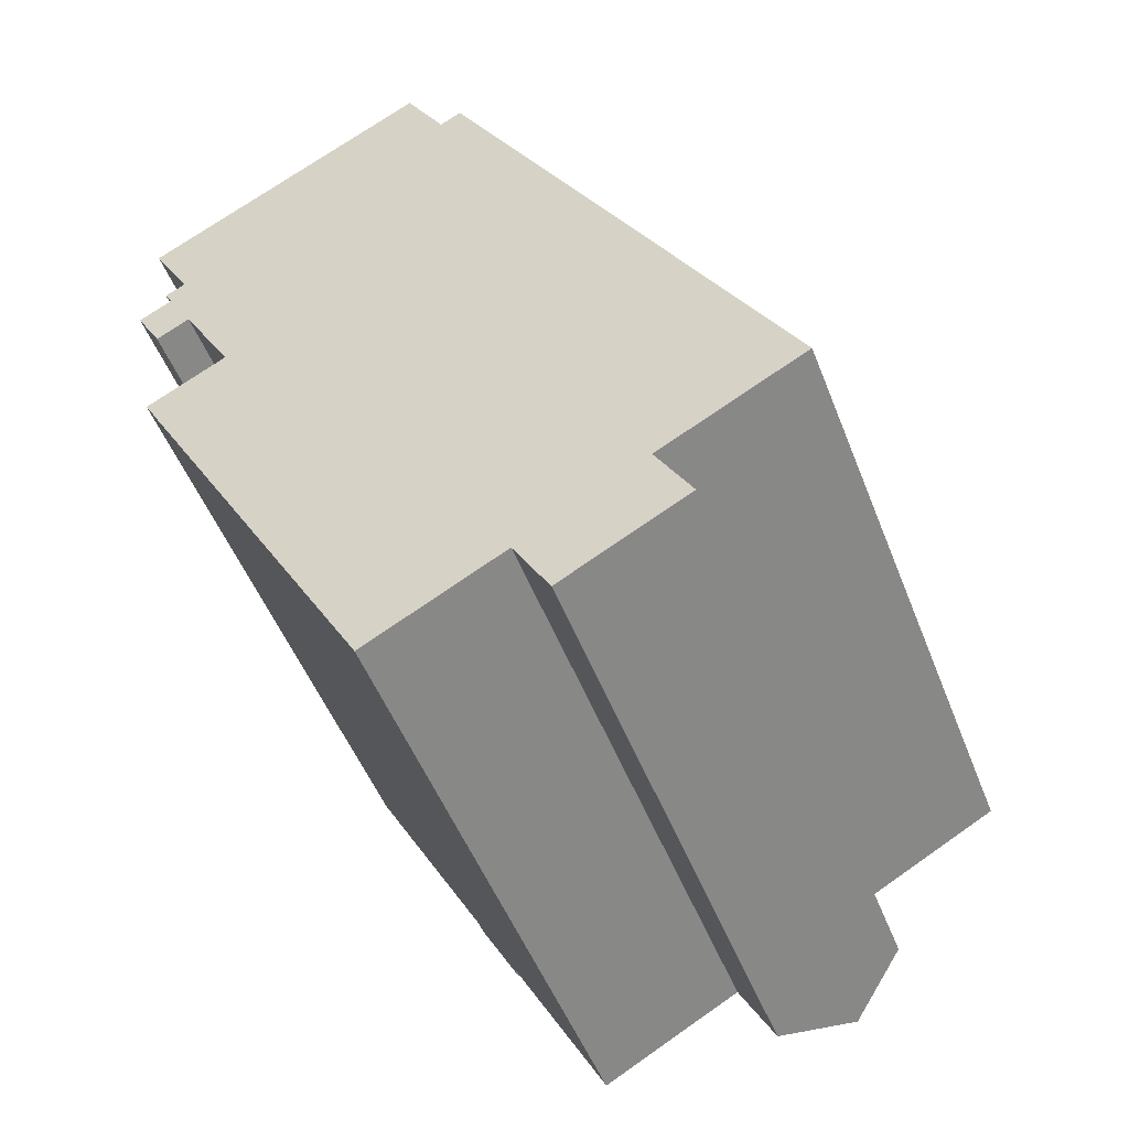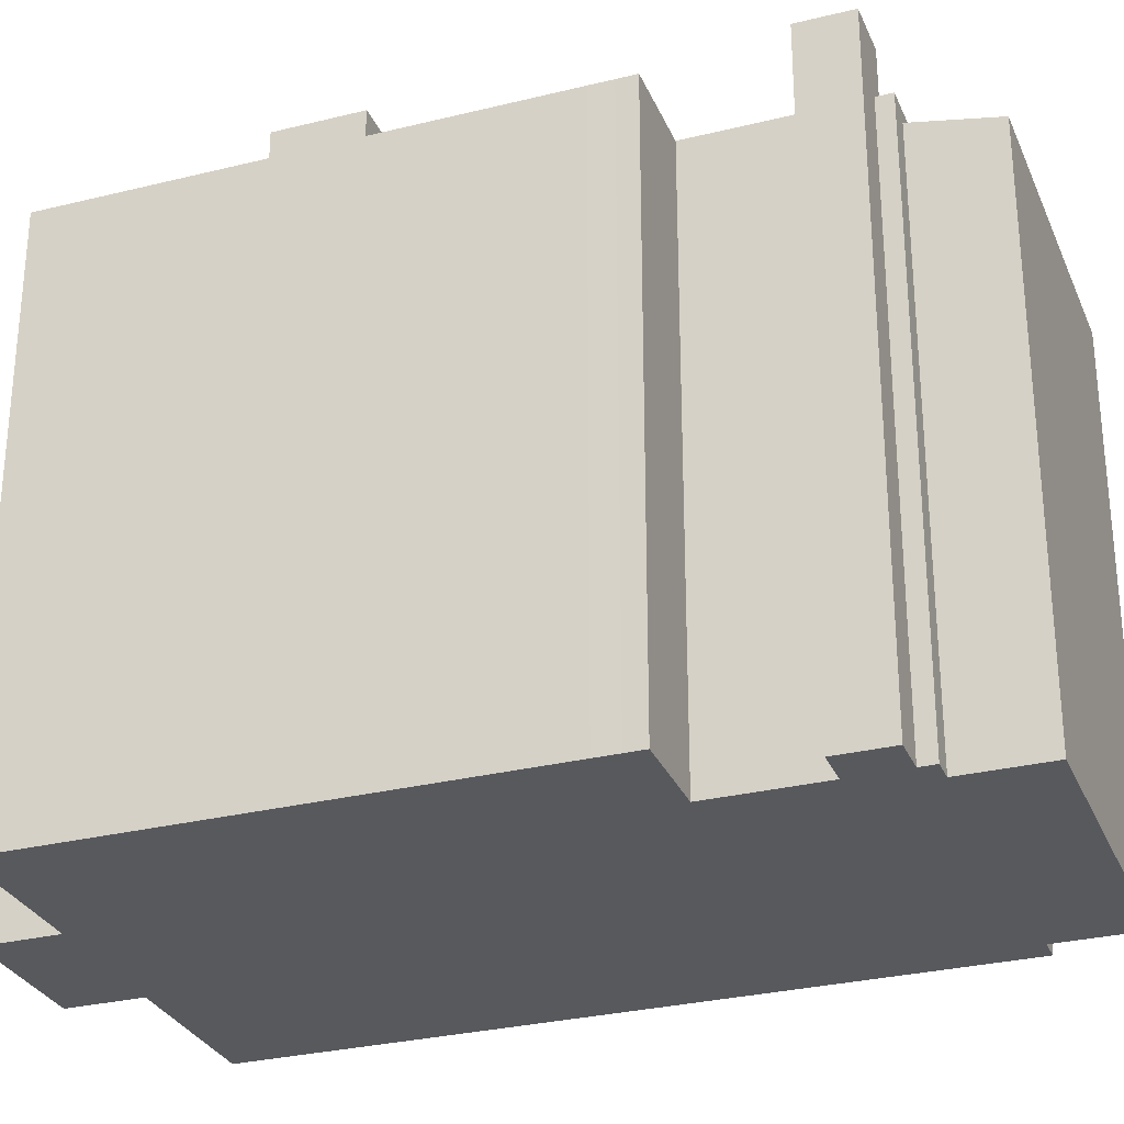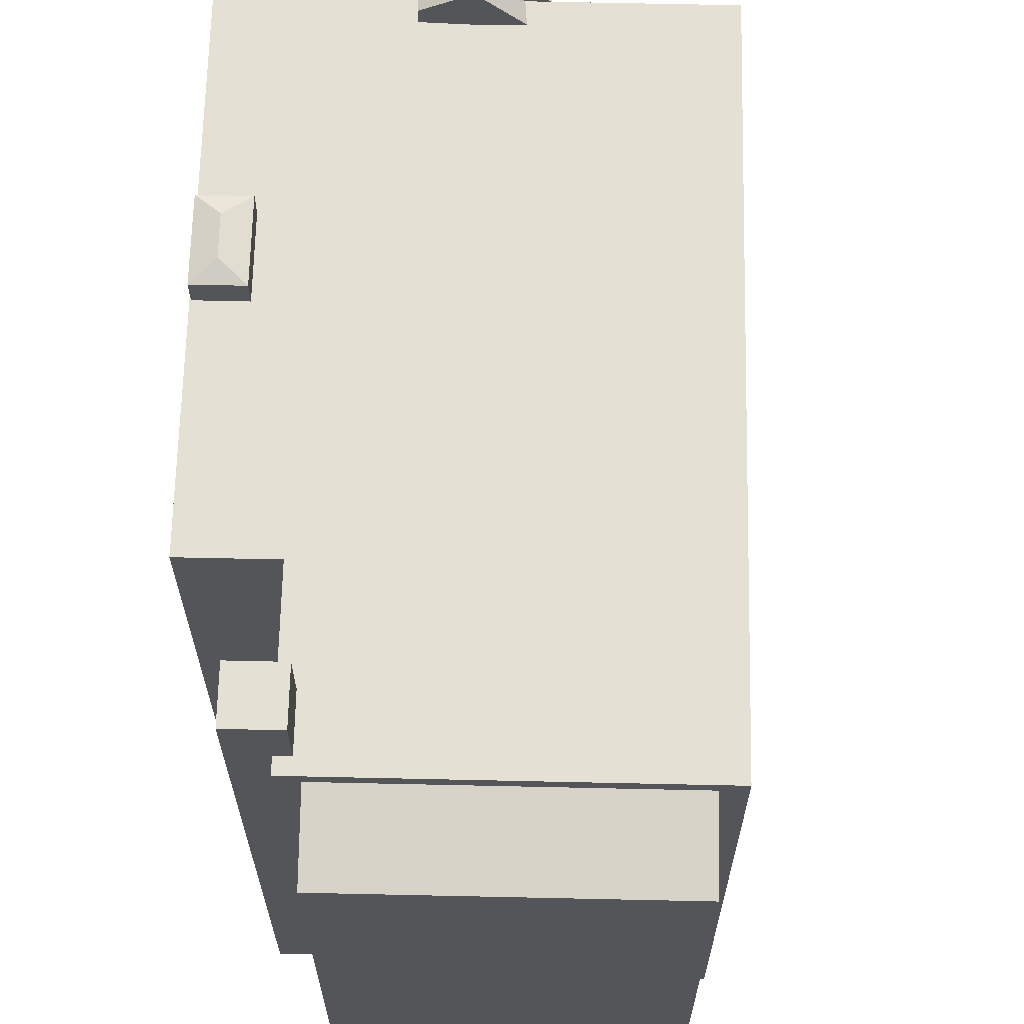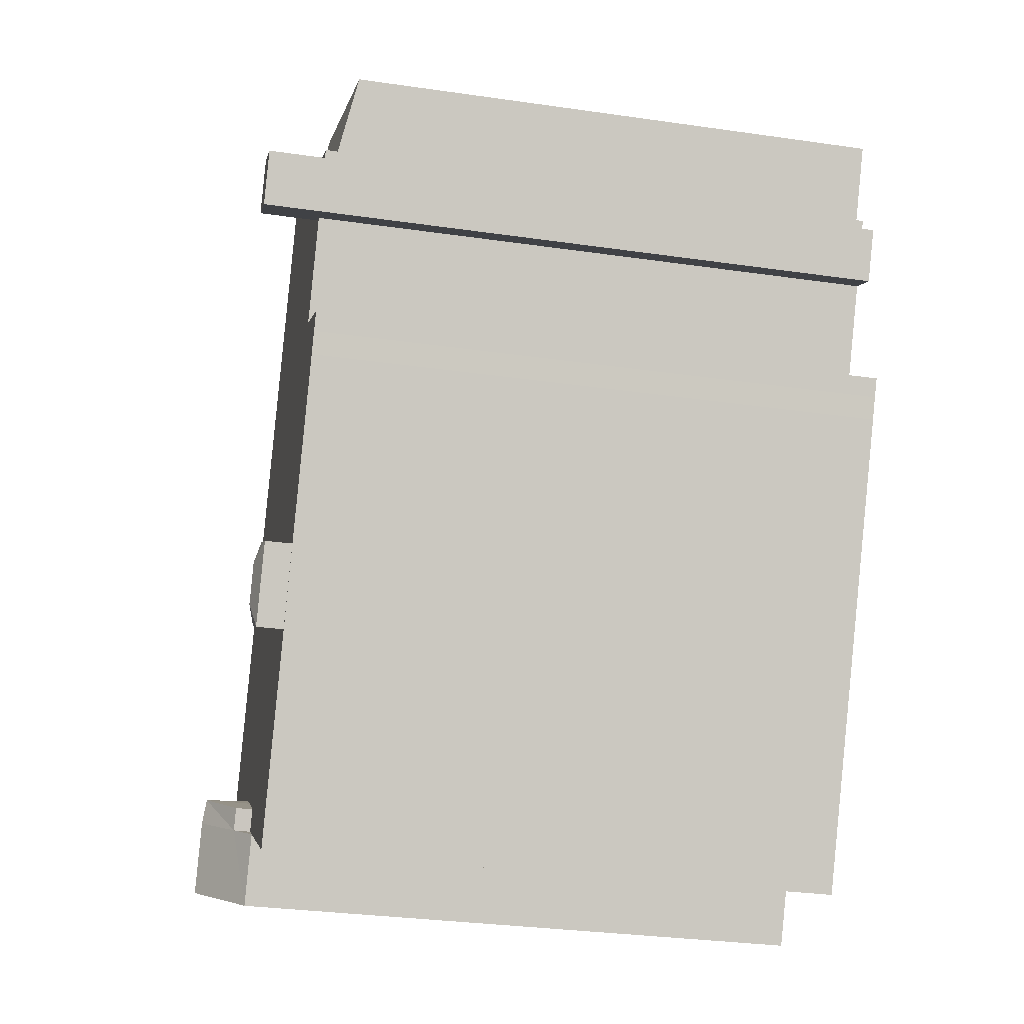
<metadata>
{"format":"obj","ext":"obj","renderer":"f3d","projection":"perspective","resolution":1024,"background":"white","views":[{"elev":-50.9,"azim":21.0,"up":"+Z"},{"elev":-29.5,"azim":-98.6,"up":"+Y"},{"elev":66.0,"azim":-27.4,"up":"+Y"},{"elev":-31.5,"azim":-101.5,"up":"+Z"}]}
</metadata>
<code>
v -5.931 6.977 3.074
v -6.456 6.977 4.034
v -4.99 6.977 3.589
v -5.515 6.977 4.549
v -2.773 6.335 -4.848
v -2.564 6.48 -4.247
v -1.906 6.335 -4.372
v -2.959 6.48 -3.521
v -2.718 6.335 -2.892
v -1.906 6.335 -4.372
v -2.959 6.48 -3.521
v -1.906 6.335 -4.372
v -2.564 6.48 -4.247
v -3.586 6.335 -3.369
v -2.718 6.335 -2.892
v -2.959 6.48 -3.521
v -2.959 6.48 -3.521
v -2.564 6.48 -4.247
v -2.773 6.335 -4.848
v -3.586 6.335 -3.369
v -2.959 6.48 -3.521
v -2.773 6.335 -4.848
v -4.746 5.297 6.761
v -3.139 5.375 7.164
v -4.547 5.375 6.395
v -3.339 5.297 7.53
v -4.547 5.375 6.395
v -2.94 5.454 6.799
v -4.347 5.454 6.03
v -3.139 5.375 7.164
v -3.339 5.297 7.53
v -1.732 5.375 7.933
v -3.139 5.375 7.164
v -1.931 5.297 8.299
v -3.139 5.375 7.164
v -1.532 5.454 7.568
v -2.94 5.454 6.799
v -1.732 5.375 7.933
v -6.353 5.219 6.357
v -3.339 5.297 7.53
v -4.746 5.297 6.761
v -6.353 5.219 6.357
v -0.7235 5.219 9.433
v -3.339 5.297 7.53
v -6.353 5.219 6.357
v -4.746 5.297 6.761
v -4.547 5.375 6.395
v -5.554 5.532 4.895
v -4.547 5.375 6.395
v -4.347 5.454 6.03
v -6.353 5.219 6.357
v -4.547 5.375 6.395
v -5.554 5.532 4.895
v -5.554 5.532 4.895
v -4.347 5.454 6.03
v -2.94 5.454 6.799
v -1.931 5.297 8.299
v -0.7235 5.219 9.433
v -1.732 5.375 7.933
v -3.339 5.297 7.53
v -0.7235 5.219 9.433
v -1.931 5.297 8.299
v -1.732 5.375 7.933
v -0.7235 5.219 9.433
v 0.0745 5.532 7.972
v -2.94 5.454 6.799
v -1.532 5.454 7.568
v 0.0745 5.532 7.972
v -1.732 5.375 7.933
v 0.0745 5.532 7.972
v -1.532 5.454 7.568
v -5.554 5.532 4.895
v -2.94 5.454 6.799
v 0.0745 5.532 7.972
v 3.276 6.764 -6.445
v 4.017 5.795 -6.039
v 4.017 5.795 -6.039
v 3.026 6.713 -6.009
v 4.017 5.795 -6.039
v 3.276 6.764 -6.445
v 3.026 6.713 -6.009
v 4.017 5.795 -6.039
v 4.017 5.795 -6.039
v 3.026 6.713 -6.009
v 3.82 5.795 -5.599
v 4.017 5.795 -6.039
v 2.179 6.137 -6.509
v 3.026 6.713 -6.009
v 2.413 6.137 -6.917
v 2.413 6.137 -6.917
v 3.026 6.713 -6.009
v 3.276 6.764 -6.445
v 2.413 6.137 -6.917
v 3.276 6.764 -6.445
v 3.976 6.764 -7.748
v 2.413 6.137 -6.917
v 3.976 6.764 -7.748
v 2.653 5.795 -8.471
v 1.943 5.795 -7.174
v 1.943 5.795 -7.174
v 2.653 5.795 -8.471
v 1.943 5.795 -7.174
v 2.413 6.137 -6.917
v 2.653 5.795 -8.471
v 3.976 6.764 -7.748
v 4.018 6.134 -6.039
v 5.127 5.795 -7.118
v 4.018 6.134 -6.039
v 4.416 5.795 -5.82
v 5.127 5.795 -7.118
v 4.416 5.795 -5.82
v 4.417 5.795 -5.82
v 5.127 5.795 -7.118
v 3.276 6.764 -6.445
v 4.018 6.134 -6.039
v 3.976 6.764 -7.748
v 0.0745 5.796 7.972
v 0.4935 5.796 8.201
v 7.298 5.795 -4.246
v -4.227 5.796 1.527
v 0.0745 5.796 7.972
v 7.298 5.795 -4.246
v -4.227 5.796 1.527
v 7.298 5.795 -4.246
v 4.417 5.795 -5.82
v -5.24 5.796 -0.3949
v -4.227 5.796 1.527
v 2.413 5.795 -6.917
v -5.24 5.796 -0.3949
v 2.413 5.795 -6.917
v 1.943 5.795 -7.174
v -5.24 5.796 -0.3949
v 1.943 5.795 -7.174
v 1.943 5.795 -7.174
v -2.718 5.796 -2.892
v 1.943 5.795 -7.174
v -1.906 5.796 -4.372
v -1.906 5.796 -4.372
v 1.943 5.795 -7.174
v -0.7345 5.796 -8.636
v -5.24 5.796 -0.3949
v 1.943 5.795 -7.174
v -2.718 5.796 -2.892
v -3.586 5.796 -3.369
v -2.773 5.796 -4.848
v -0.7345 5.796 -8.636
v -2.773 5.796 -4.848
v -1.906 5.796 -4.372
v -0.7345 5.796 -8.636
v -5.24 5.796 -0.3949
v -2.718 5.796 -2.892
v -3.586 5.796 -3.369
v -5.24 5.796 -0.3949
v -3.586 5.796 -3.369
v -0.7345 5.796 -8.636
v -5.406 5.796 -0.09293
v -4.227 5.796 1.527
v -5.24 5.796 -0.3949
v -5.626 5.796 0.3161
v -4.227 5.796 1.527
v -5.406 5.796 -0.09293
v -5.816 5.796 0.6591
v -4.227 5.796 1.527
v -5.626 5.796 0.3161
v -4.227 5.796 1.527
v 4.417 5.795 -5.82
v 4.416 5.795 -5.82
v 3.82 5.795 -5.599
v 4.416 5.795 -5.82
v 4.018 5.795 -6.039
v -4.227 5.796 1.527
v 4.416 5.795 -5.82
v 3.82 5.795 -5.599
v 3.82 5.795 -5.599
v 4.018 5.795 -6.039
v 4.017 5.795 -6.039
v -4.227 5.796 1.527
v 3.82 5.795 -5.599
v 3.64 5.795 -5.692
v -4.227 5.796 1.527
v 2.922 5.795 -6.07
v 2.179 5.795 -6.509
v -4.227 5.796 1.527
v 2.179 5.795 -6.509
v 2.413 5.795 -6.917
v -4.227 5.796 1.527
v 3.64 5.795 -5.692
v 3.026 5.795 -6.009
v -4.227 5.796 1.527
v 3.026 5.795 -6.009
v 2.922 5.795 -6.07
v 4.017 5.795 -6.039
v 4.018 5.795 -6.039
v 4.017 5.795 -6.039
v 4.017 5.795 -6.039
v 4.018 5.795 -6.039
v 4.017 5.795 -6.039
v -5.554 5.796 4.895
v 0.0745 5.796 7.972
v -5.167 5.796 3.912
v -4.99 5.796 3.589
v 0.0745 5.796 7.972
v -4.227 5.796 1.527
v -5.167 5.796 3.912
v 0.0745 5.796 7.972
v -4.99 5.796 3.589
v -5.031 5.796 3.567
v -4.99 5.796 3.589
v -4.227 5.796 1.527
v -5.271 5.796 3.436
v -5.031 5.796 3.567
v -4.227 5.796 1.527
v -5.554 5.796 4.895
v -5.167 5.796 3.912
v -5.515 5.796 4.549
v -5.95 5.796 4.678
v -5.554 5.796 4.895
v -5.515 5.796 4.549
v -5.95 5.796 4.678
v -5.515 5.796 4.549
v -5.796 5.796 4.396
v -5.796 5.796 4.396
v -5.515 5.796 4.549
v -5.515 6.977 4.549
v -6.456 6.977 4.034
v -5.796 5.796 4.396
v -5.515 6.977 4.549
v -6.456 -5.802 4.034
v -5.796 -5.802 4.396
v -5.796 5.796 4.396
v -6.456 6.977 4.034
v -6.456 -5.802 4.034
v -5.796 5.796 4.396
v -5.167 5.796 3.912
v -4.99 5.796 3.589
v -4.99 6.977 3.589
v -5.515 6.977 4.549
v -5.515 5.796 4.549
v -5.167 5.796 3.912
v -5.515 6.977 4.549
v -5.167 5.796 3.912
v -4.99 6.977 3.589
v -5.931 -5.802 3.074
v -5.271 5.796 3.436
v -5.271 -5.802 3.436
v -5.931 6.977 3.074
v -5.271 5.796 3.436
v -5.931 -5.802 3.074
v -5.271 5.796 3.436
v -4.99 6.977 3.589
v -5.031 5.796 3.567
v -5.931 6.977 3.074
v -4.99 6.977 3.589
v -5.271 5.796 3.436
v -5.031 5.796 3.567
v -4.99 6.977 3.589
v -4.99 5.796 3.589
v -6.456 6.977 4.034
v -5.931 -5.802 3.074
v -6.456 -5.802 4.034
v -5.931 6.977 3.074
v -1.906 6.335 -4.372
v -1.906 5.796 -4.372
v -2.773 5.796 -4.848
v -2.773 6.335 -4.848
v -2.718 5.796 -2.892
v -1.906 6.335 -4.372
v -2.718 6.335 -2.892
v -1.906 5.796 -4.372
v -3.586 5.796 -3.369
v -2.718 6.335 -2.892
v -3.586 6.335 -3.369
v -2.718 5.796 -2.892
v -2.773 6.335 -4.848
v -2.773 5.796 -4.848
v -3.586 5.796 -3.369
v -3.586 6.335 -3.369
v -6.353 5.219 6.357
v -6.353 -5.802 6.357
v -0.7235 5.219 9.433
v -0.7235 -5.802 9.433
v -0.3245 -5.802 8.703
v 0.0745 -5.802 7.972
v 0.0745 5.532 7.972
v -0.7235 5.219 9.433
v -0.7235 -5.802 9.433
v -0.3245 -5.802 8.703
v -0.7235 5.219 9.433
v -0.3245 -5.802 8.703
v 0.0745 5.532 7.972
v -6.353 5.219 6.357
v -5.954 -5.802 5.626
v -6.353 -5.802 6.357
v -5.954 -5.802 5.626
v -5.554 5.532 4.895
v -5.554 -5.802 4.895
v -6.353 5.219 6.357
v -5.554 5.532 4.895
v -5.954 -5.802 5.626
v 3.026 6.713 -6.009
v 3.64 5.795 -5.692
v 3.82 5.795 -5.599
v 3.026 6.713 -6.009
v 3.026 5.795 -6.009
v 3.64 5.795 -5.692
v 2.922 5.795 -6.07
v 3.026 5.795 -6.009
v 3.026 6.713 -6.009
v 2.179 5.795 -6.509
v 2.922 5.795 -6.07
v 3.026 6.713 -6.009
v 2.179 6.137 -6.509
v 2.179 5.795 -6.509
v 3.026 6.713 -6.009
v 2.179 5.795 -6.509
v 2.179 6.137 -6.509
v 2.413 6.137 -6.917
v 2.413 5.795 -6.917
v 4.018 6.134 -6.039
v 4.018 5.795 -6.039
v 4.416 5.795 -5.82
v 3.276 6.764 -6.445
v 4.018 5.795 -6.039
v 4.018 6.134 -6.039
v 3.276 6.764 -6.445
v 4.017 5.795 -6.039
v 4.018 5.795 -6.039
v 4.772 -5.802 -6.469
v 5.127 -5.802 -7.118
v 5.127 5.795 -7.118
v 4.417 5.795 -5.82
v 4.417 -5.802 -5.82
v 4.772 -5.802 -6.469
v 4.417 5.795 -5.82
v 4.772 -5.802 -6.469
v 5.127 5.795 -7.118
v 3.976 6.764 -7.748
v 5.127 5.795 -7.118
v 3.976 5.795 -7.748
v 2.653 5.795 -8.471
v 3.976 6.764 -7.748
v 3.976 5.795 -7.748
v 3.976 -5.802 -7.748
v 2.653 5.795 -8.471
v 3.976 5.795 -7.748
v 2.653 -5.802 -8.471
v 5.127 -5.802 -7.118
v 3.976 5.795 -7.748
v 5.127 5.795 -7.118
v 3.976 -5.802 -7.748
v 1.943 5.795 -7.174
v 2.413 5.795 -6.917
v 2.413 6.137 -6.917
v 1.943 5.795 -7.174
v 2.653 -5.802 -8.471
v 1.943 -5.802 -7.174
v 2.653 5.795 -8.471
v -5.626 5.796 0.3161
v -5.626 -5.802 0.3161
v -5.816 -5.802 0.6591
v -5.816 5.796 0.6591
v -0.7345 5.796 -8.636
v -0.7345 -5.802 -8.636
v -5.24 -5.802 -0.3949
v -5.24 5.796 -0.3949
v -5.24 5.796 -0.3949
v -5.24 -5.802 -0.3949
v -5.406 -5.802 -0.09293
v -5.406 5.796 -0.09293
v -5.626 5.796 0.3161
v -5.516 -5.802 0.1116
v -5.626 -5.802 0.3161
v -5.516 -5.802 0.1116
v -5.406 5.796 -0.09293
v -5.406 -5.802 -0.09293
v -5.626 5.796 0.3161
v -5.406 5.796 -0.09293
v -5.516 -5.802 0.1116
v -5.816 -5.802 0.6591
v -4.227 5.796 1.527
v -5.816 5.796 0.6591
v -4.227 -5.802 1.527
v -5.752 -5.802 4.787
v -5.554 5.532 4.895
v -5.554 5.796 4.895
v -5.752 -5.802 4.787
v -5.554 -5.802 4.895
v -5.554 5.532 4.895
v -5.95 5.796 4.678
v -5.95 -5.802 4.678
v -5.752 -5.802 4.787
v -5.95 5.796 4.678
v -5.752 -5.802 4.787
v -5.554 5.796 4.895
v 0.4935 -5.802 8.201
v 0.4935 5.796 8.201
v 0.0745 5.532 7.972
v 0.0745 -5.802 7.972
v 0.0745 5.796 7.972
v 0.0745 5.532 7.972
v 0.4935 5.796 8.201
v -5.554 5.532 4.895
v 0.0745 5.796 7.972
v -5.554 5.796 4.895
v 0.0745 5.532 7.972
v 3.896 -5.802 1.978
v 7.298 -5.802 -4.246
v 7.298 5.795 -4.246
v 0.4935 5.796 8.201
v 0.4935 -5.802 8.201
v 3.896 -5.802 1.978
v 0.4935 5.796 8.201
v 3.896 -5.802 1.978
v 7.298 5.795 -4.246
v 4.417 5.795 -5.82
v 5.857 -5.802 -5.033
v 4.417 5.795 -5.82
v 4.417 5.795 -5.82
v 5.857 -5.802 -5.033
v 4.417 -5.802 -5.82
v 5.857 -5.802 -5.033
v 7.298 5.795 -4.246
v 7.298 -5.802 -4.246
v 4.417 5.795 -5.82
v 7.298 5.795 -4.246
v 5.857 -5.802 -5.033
v 4.416 5.795 -5.82
v 4.417 5.795 -5.82
v 4.417 5.795 -5.82
v 1.943 -5.802 -7.174
v -0.7345 -5.802 -8.636
v 1.943 5.795 -7.174
v -0.7345 5.796 -8.636
v -0.7345 5.796 -8.636
v 1.943 5.795 -7.174
v 1.943 5.795 -7.174
v 1.943 5.795 -7.174
v 1.943 5.795 -7.174
v 1.943 5.795 -7.174
v -5.271 5.796 3.436
v -4.749 -5.802 2.481
v -5.271 -5.802 3.436
v -4.749 -5.802 2.481
v -4.227 5.796 1.527
v -4.227 -5.802 1.527
v -5.271 5.796 3.436
v -4.227 5.796 1.527
v -4.749 -5.802 2.481
v -5.95 5.796 4.678
v -5.873 -5.802 4.537
v -5.95 -5.802 4.678
v -5.873 -5.802 4.537
v -5.796 5.796 4.396
v -5.796 -5.802 4.396
v -5.95 5.796 4.678
v -5.796 5.796 4.396
v -5.873 -5.802 4.537
v -4.227 -5.802 1.527
v -5.816 -5.802 0.6591
v -5.626 -5.802 0.3161
v 1.943 -5.802 -7.174
v 3.976 -5.802 -7.748
v 4.417 -5.802 -5.82
v -5.752 -5.802 4.787
v -5.873 -5.802 4.537
v -5.796 -5.802 4.396
v 4.772 -5.802 -6.469
v 5.127 -5.802 -7.118
v -5.516 -5.802 0.1116
v -5.406 -5.802 -0.09293
v -5.24 -5.802 -0.3949
v -0.7345 -5.802 -8.636
v 3.896 -5.802 1.978
v -5.931 -5.802 3.074
v -5.271 -5.802 3.436
v -6.456 -5.802 4.034
v 2.653 -5.802 -8.471
v 5.857 -5.802 -5.033
v 7.298 -5.802 -4.246
v 0.4935 -5.802 8.201
v 0.0745 -5.802 7.972
v -5.554 -5.802 4.895
v -4.749 -5.802 2.481
v -0.3245 -5.802 8.703
v -6.353 -5.802 6.357
v -5.954 -5.802 5.626
v -0.7235 -5.802 9.433
v -5.95 -5.802 4.678
g CDNNDG01_0003920
f 1 2 3
f 3 2 4
f 5 6 7
f 8 9 10
f 11 12 13
f 14 15 16
f 17 18 19
f 20 21 22
f 23 24 25
f 23 26 24
f 27 28 29
f 27 30 28
f 31 32 33
f 31 34 32
f 35 36 37
f 35 38 36
f 39 40 41
f 42 43 44
f 45 46 47
f 48 49 50
f 51 52 53
f 54 55 56
f 57 58 59
f 60 61 62
f 63 64 65
f 66 67 68
f 69 70 71
f 72 73 74
f 75 76 77
f 78 79 80
f 81 82 83
f 84 85 86
f 87 88 89
f 90 91 92
f 93 94 95
f 96 97 98
f 99 100 101
f 102 103 104
f 105 106 107
f 108 109 110
f 111 112 113
f 114 115 116
f 117 118 119
f 120 121 122
f 123 124 125
f 126 127 128
f 129 130 131
f 132 133 134
f 135 136 137
f 138 139 140
f 141 142 143
f 144 145 146
f 147 148 149
f 150 151 152
f 153 154 155
f 156 157 158
f 159 160 161
f 162 163 164
f 165 166 167
f 168 169 170
f 171 172 173
f 174 175 176
f 177 178 179
f 180 181 182
f 183 184 185
f 186 187 188
f 189 190 191
f 192 193 194
f 195 196 197
f 198 199 200
f 201 202 203
f 204 205 206
f 207 208 209
f 210 211 212
f 213 214 215
f 216 217 218
f 219 220 221
f 222 223 224
f 225 226 227
f 228 229 230
f 231 232 233
f 234 235 236
f 237 238 239
f 240 241 242
f 243 244 245
f 246 247 248
f 249 250 251
f 252 253 254
f 255 256 257
f 258 259 260
f 258 261 259
f 262 263 264
f 265 262 264
f 266 267 268
f 266 269 267
f 270 271 272
f 270 273 271
f 274 275 276
f 277 274 276
f 278 279 280
f 280 279 281
f 282 283 284
f 285 286 287
f 288 289 290
f 291 292 293
f 294 295 296
f 297 298 299
f 300 301 302
f 303 304 305
f 306 307 308
f 309 310 311
f 312 313 314
f 315 316 317
f 318 315 317
f 319 320 321
f 322 323 324
f 325 326 327
f 328 329 330
f 331 332 333
f 334 335 336
f 337 338 339
f 340 341 342
f 343 344 345
f 344 343 346
f 347 348 349
f 348 347 350
f 351 352 353
f 354 355 356
f 354 357 355
f 358 359 360
f 361 358 360
f 362 363 364
f 365 362 364
f 366 367 368
f 369 366 368
f 370 371 372
f 373 374 375
f 376 377 378
f 379 380 381
f 380 379 382
f 383 384 385
f 386 387 388
f 389 390 391
f 392 393 394
f 395 396 397
f 397 398 395
f 399 400 401
f 402 403 404
f 402 405 403
f 406 407 408
f 409 410 411
f 412 413 414
f 415 416 417
f 418 419 420
f 421 422 423
f 424 425 426
f 427 428 429
f 430 431 432
f 433 432 431
f 434 435 436
f 437 438 439
f 440 441 442
f 443 444 445
f 446 447 448
f 449 450 451
f 452 453 454
f 455 456 457
f 458 459 460
f 461 462 463
f 464 465 466
f 462 467 463
f 468 467 462
f 460 469 458
f 469 470 458
f 470 471 458
f 471 472 461
f 461 473 471
f 474 475 476
f 462 461 477
f 463 473 461
f 473 458 471
f 473 463 478
f 473 478 479
f 480 481 473
f 466 475 482
f 458 473 481
f 458 481 483
f 464 466 482
f 481 475 483
f 484 485 486
f 487 485 484
f 482 475 481
f 486 481 484
f 482 481 486
f 466 476 475
f 465 464 488

</code>
